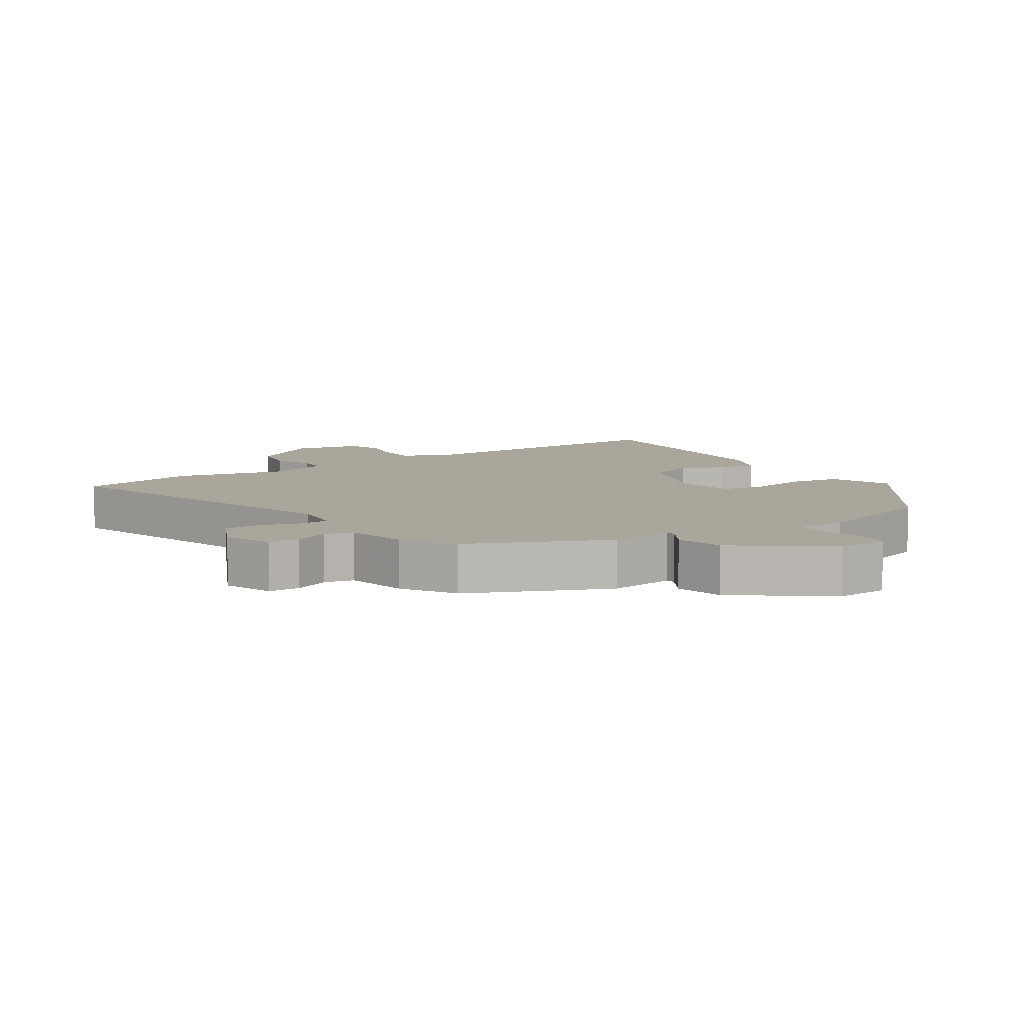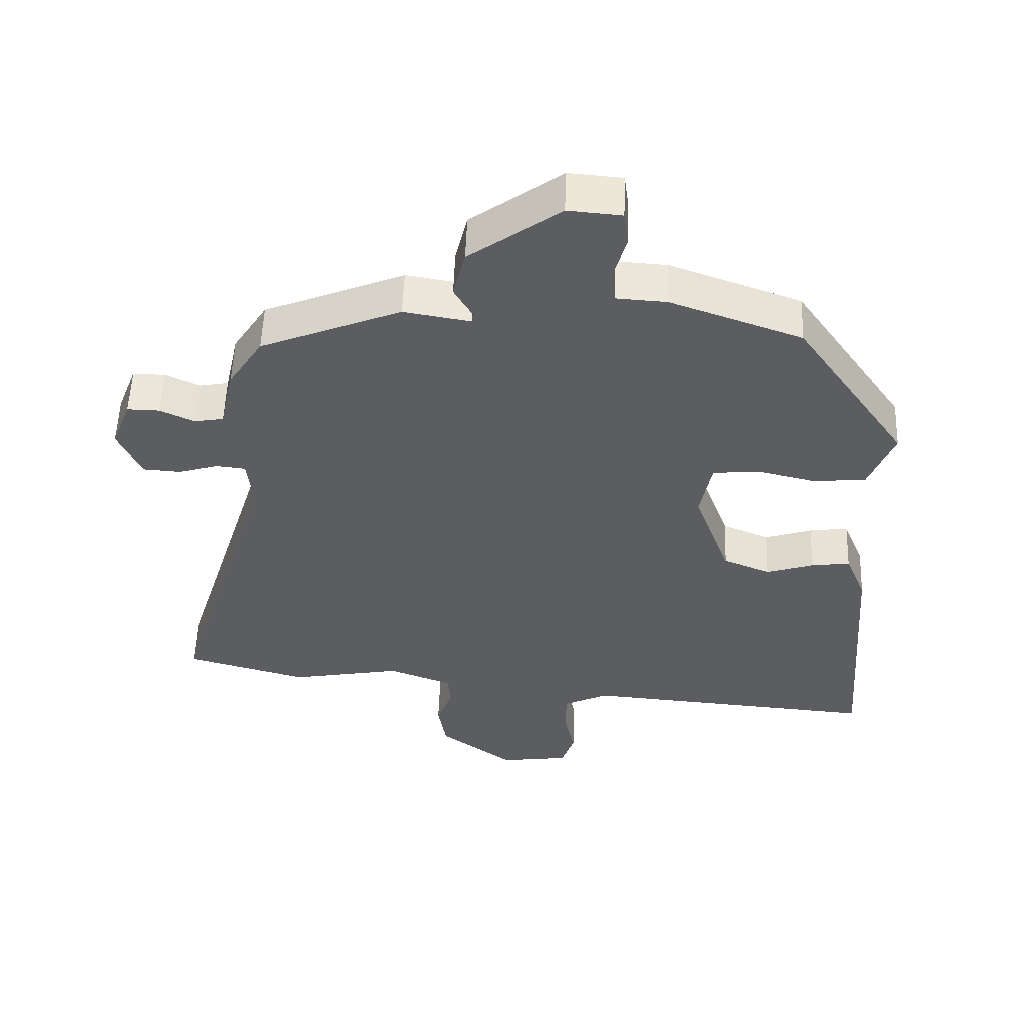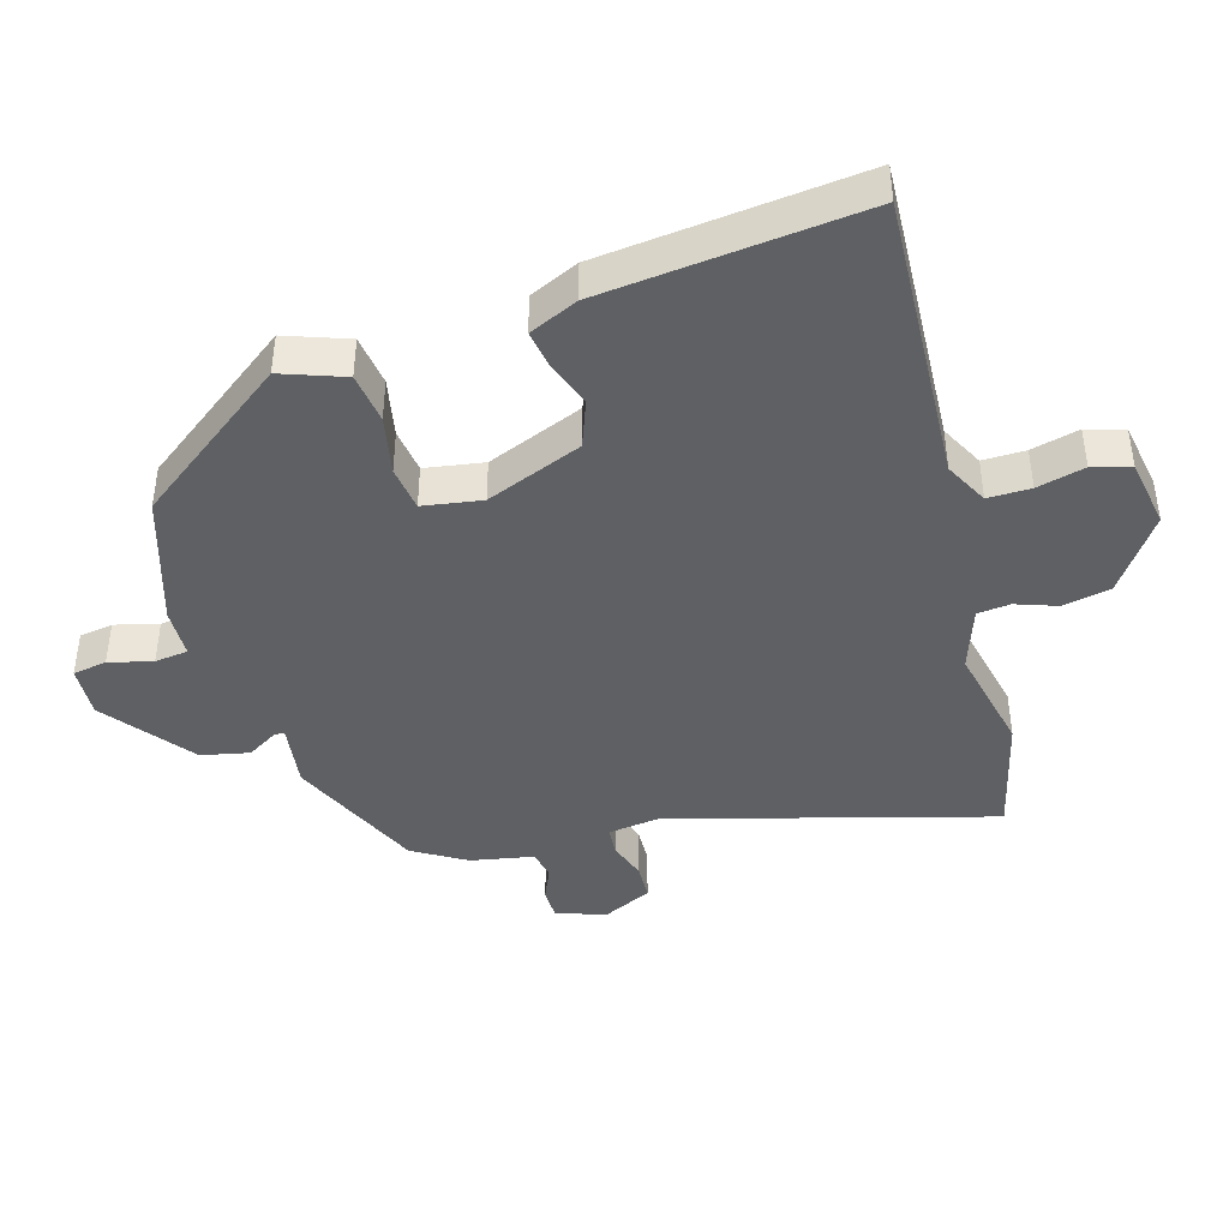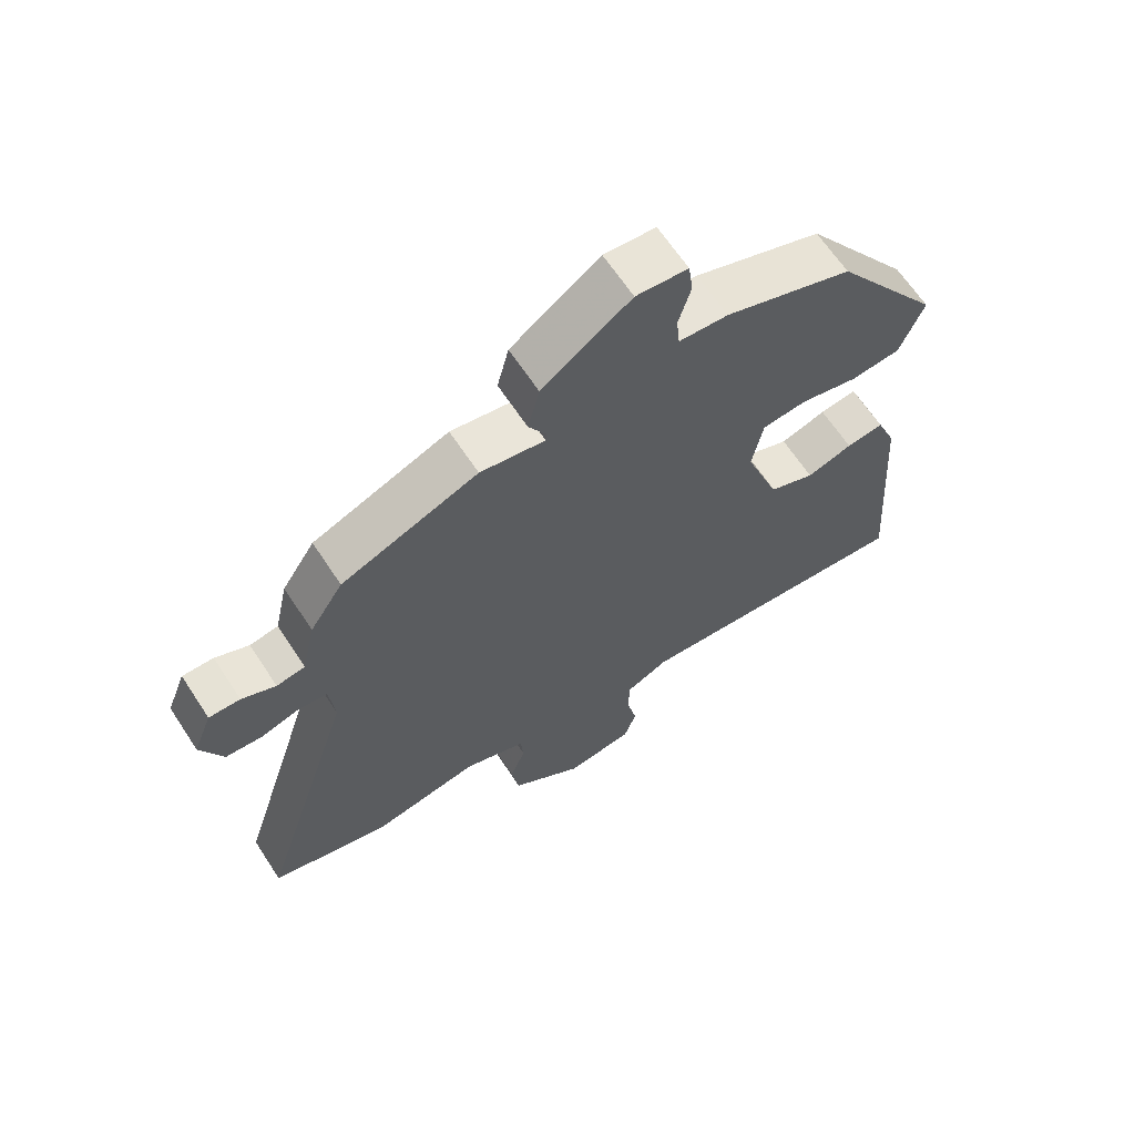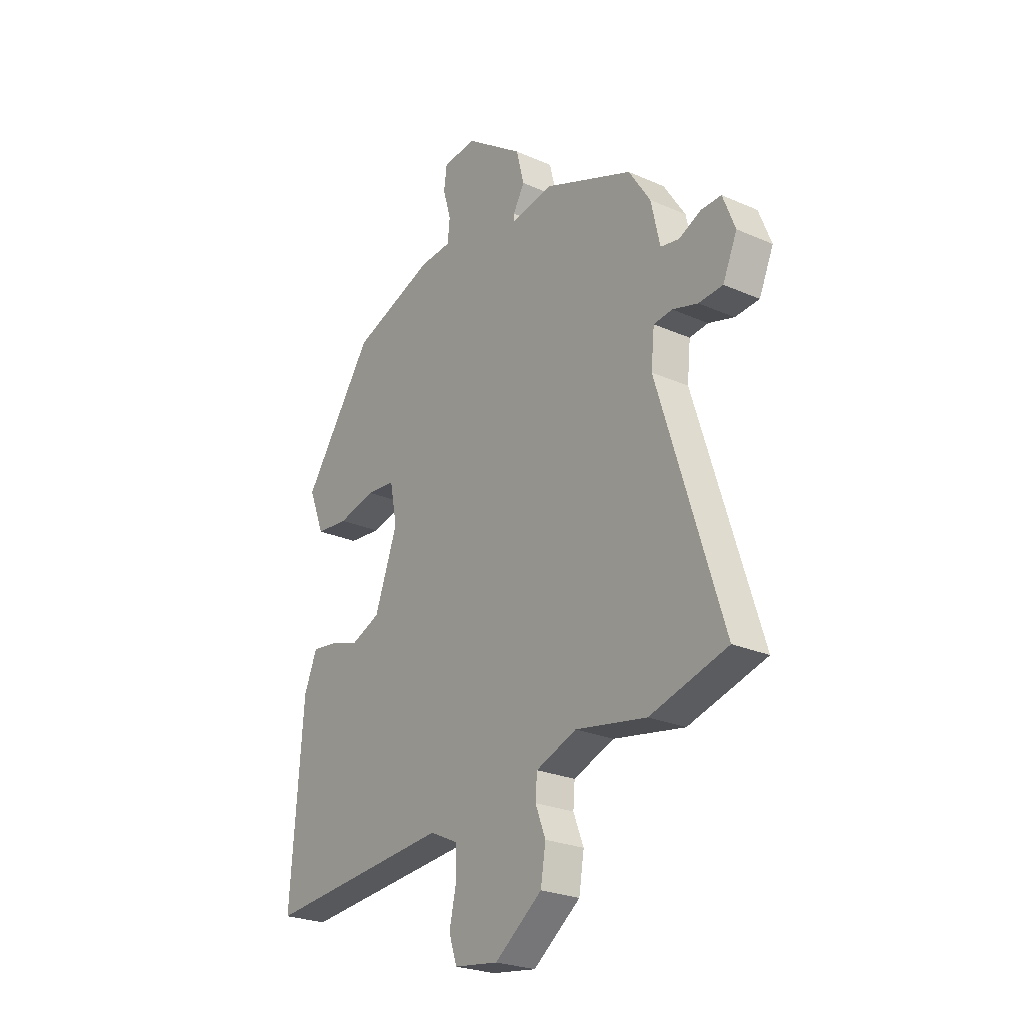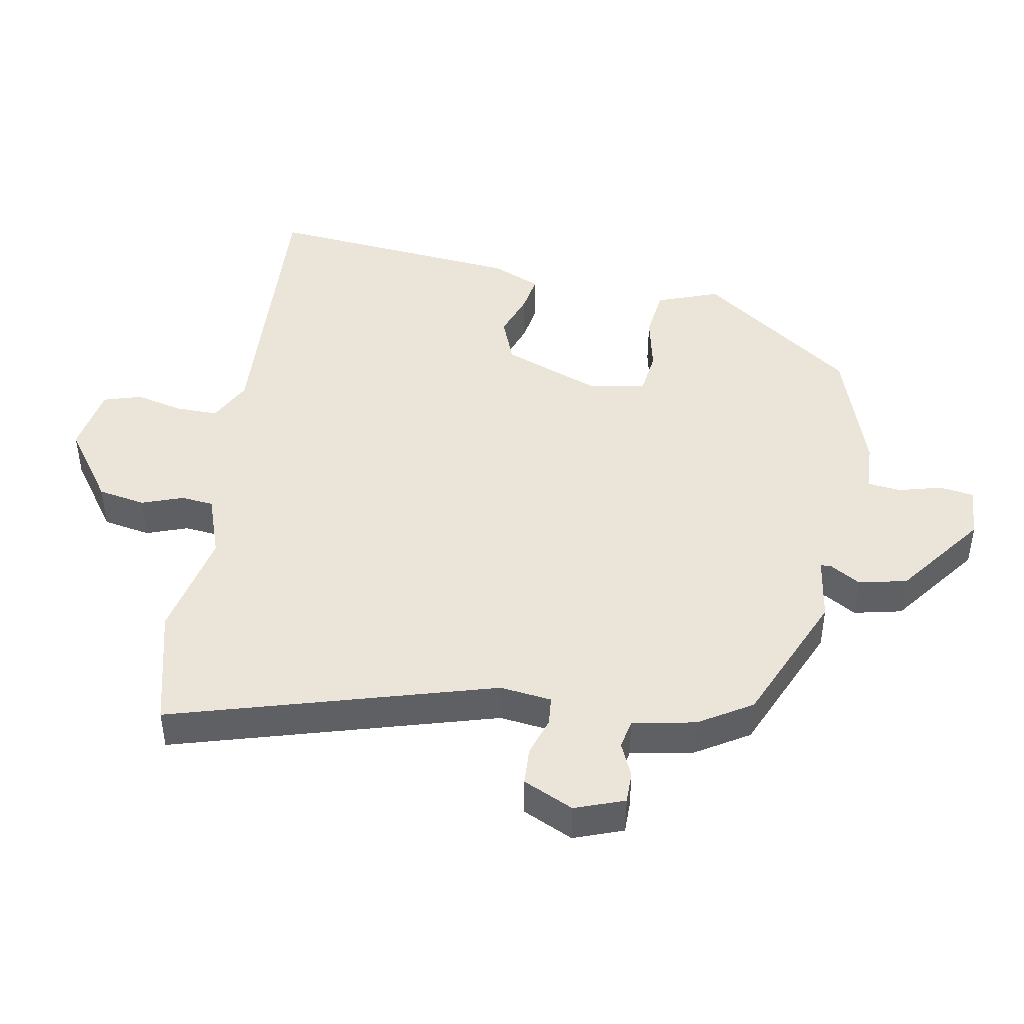
<metadata>
{"format":"obj","ext":"obj","renderer":"f3d","projection":"perspective","resolution":1024,"background":"white","views":[{"elev":8.0,"azim":-32.1,"up":"+Y"},{"elev":54.1,"azim":2.0,"up":"+Z"},{"elev":-42.4,"azim":108.0,"up":"+Y"},{"elev":65.0,"azim":-33.3,"up":"+Z"},{"elev":-25.1,"azim":-125.5,"up":"+Z"},{"elev":44.5,"azim":-78.6,"up":"+Y"}]}
</metadata>
<code>
v 0.311 0.07 0.461
v 0.478 0.07 0.222
v 0.441 0.07 0.128
v 0.363 0.07 0.12
v 0.274 0.07 0.141
v 0.205 0.07 0.134
v 0.188 0.07 0.045
v 0.242 0.07 -0.103
v 0.313 0.07 -0.132
v 0.384 0.07 -0.109
v 0.442 0.07 -0.101
v 0.473 0.07 -0.176
v 0.503 0.07 -0.571
v 0.059 0.07 -0.535
v -0.008 0.07 -0.567
v -0.009 0.07 -0.632
v 0.007 0.07 -0.705
v -0.012 0.07 -0.762
v -0.117 0.07 -0.777
v -0.229 0.07 -0.694
v -0.241 0.07 -0.621
v -0.217 0.07 -0.559
v -0.221 0.07 -0.509
v -0.317 0.07 -0.473
v -0.485 0.07 -0.504
v -0.668 0.07 -0.453
v -0.516 0.07 0.032
v -0.524 0.07 0.111
v -0.568 0.07 0.116
v -0.628 0.07 0.098
v -0.685 0.07 0.102
v -0.719 0.07 0.179
v -0.69 0.07 0.253
v -0.642 0.07 0.252
v -0.59 0.07 0.228
v -0.546 0.07 0.236
v -0.525 0.07 0.331
v -0.474 0.07 0.41
v -0.264 0.07 0.495
v -0.164 0.07 0.478
v -0.163 0.07 0.494
v -0.19 0.07 0.541
v -0.172 0.07 0.614
v -0.035 0.07 0.712
v 0.045 0.07 0.705
v 0.052 0.07 0.653
v 0.033 0.07 0.587
v 0.038 0.07 0.536
v 0.114 0.07 0.531
v 0.311 0 0.461
v 0.478 0 0.222
v 0.441 0 0.128
v 0.363 0 0.12
v 0.274 0 0.141
v 0.205 0 0.134
v 0.188 0 0.045
v 0.242 0 -0.103
v 0.313 0 -0.132
v 0.384 0 -0.109
v 0.442 0 -0.101
v 0.473 0 -0.176
v 0.503 0 -0.571
v 0.059 0 -0.535
v -0.008 0 -0.567
v -0.009 0 -0.632
v 0.007 0 -0.705
v -0.012 0 -0.762
v -0.117 0 -0.777
v -0.229 0 -0.694
v -0.241 0 -0.621
v -0.217 0 -0.559
v -0.221 0 -0.509
v -0.317 0 -0.473
v -0.485 0 -0.504
v -0.668 0 -0.453
v -0.516 0 0.032
v -0.524 0 0.111
v -0.568 0 0.116
v -0.628 0 0.098
v -0.685 0 0.102
v -0.719 0 0.179
v -0.69 0 0.253
v -0.642 0 0.252
v -0.59 0 0.228
v -0.546 0 0.236
v -0.525 0 0.331
v -0.474 0 0.41
v -0.264 0 0.495
v -0.164 0 0.478
v -0.163 0 0.494
v -0.19 0 0.541
v -0.172 0 0.614
v -0.035 0 0.712
v 0.045 0 0.705
v 0.052 0 0.653
v 0.033 0 0.587
v 0.038 0 0.536
v 0.114 0 0.531
f 48 49 1 2
f 44 45 46 47
f 44 47 48
f 41 42 43 44
f 40 41 44 48
f 37 38 39 40
f 36 37 40 48
f 32 33 34 35
f 32 35 36
f 29 30 31 32
f 28 29 32 36
f 24 25 26 27
f 23 24 27 28
f 19 20 21 22
f 19 22 23
f 16 17 18 19
f 15 16 19 23
f 14 15 23 28
f 9 10 11 12
f 9 12 13 14
f 2 3 4 5
f 2 5 6
f 48 2 6
f 36 48 6 7
f 28 36 7 8
f 8 9 14 28
f 51 50 98 97
f 96 95 94 93
f 97 96 93
f 93 92 91 90
f 97 93 90 89
f 89 88 87 86
f 97 89 86 85
f 84 83 82 81
f 85 84 81
f 81 80 79 78
f 85 81 78 77
f 76 75 74 73
f 77 76 73 72
f 71 70 69 68
f 72 71 68
f 68 67 66 65
f 72 68 65 64
f 77 72 64 63
f 61 60 59 58
f 63 62 61 58
f 54 53 52 51
f 55 54 51
f 55 51 97
f 56 55 97 85
f 57 56 85 77
f 77 63 58 57
f 1 50 51 2
f 2 51 52 3
f 3 52 53 4
f 4 53 54 5
f 5 54 55 6
f 6 55 56 7
f 7 56 57 8
f 8 57 58 9
f 9 58 59 10
f 10 59 60 11
f 11 60 61 12
f 12 61 62 13
f 13 62 63 14
f 14 63 64 15
f 15 64 65 16
f 16 65 66 17
f 17 66 67 18
f 18 67 68 19
f 19 68 69 20
f 20 69 70 21
f 21 70 71 22
f 22 71 72 23
f 23 72 73 24
f 24 73 74 25
f 25 74 75 26
f 26 75 76 27
f 27 76 77 28
f 28 77 78 29
f 29 78 79 30
f 30 79 80 31
f 31 80 81 32
f 32 81 82 33
f 33 82 83 34
f 34 83 84 35
f 35 84 85 36
f 36 85 86 37
f 37 86 87 38
f 38 87 88 39
f 39 88 89 40
f 40 89 90 41
f 41 90 91 42
f 42 91 92 43
f 43 92 93 44
f 44 93 94 45
f 45 94 95 46
f 46 95 96 47
f 47 96 97 48
f 48 97 98 49
f 49 98 50 1

</code>
